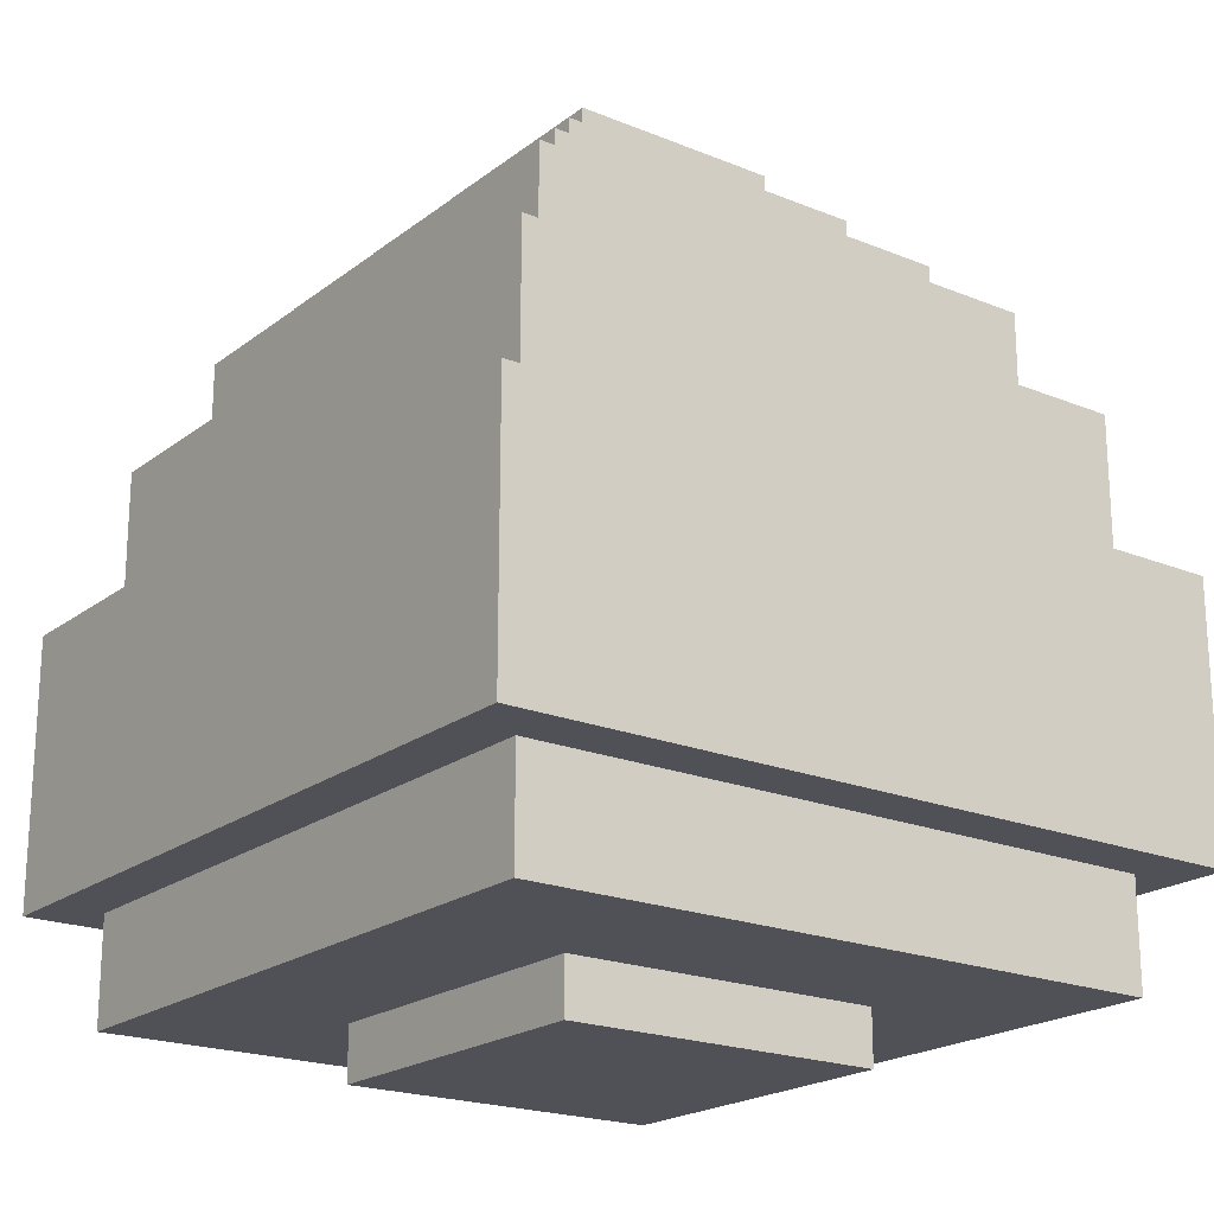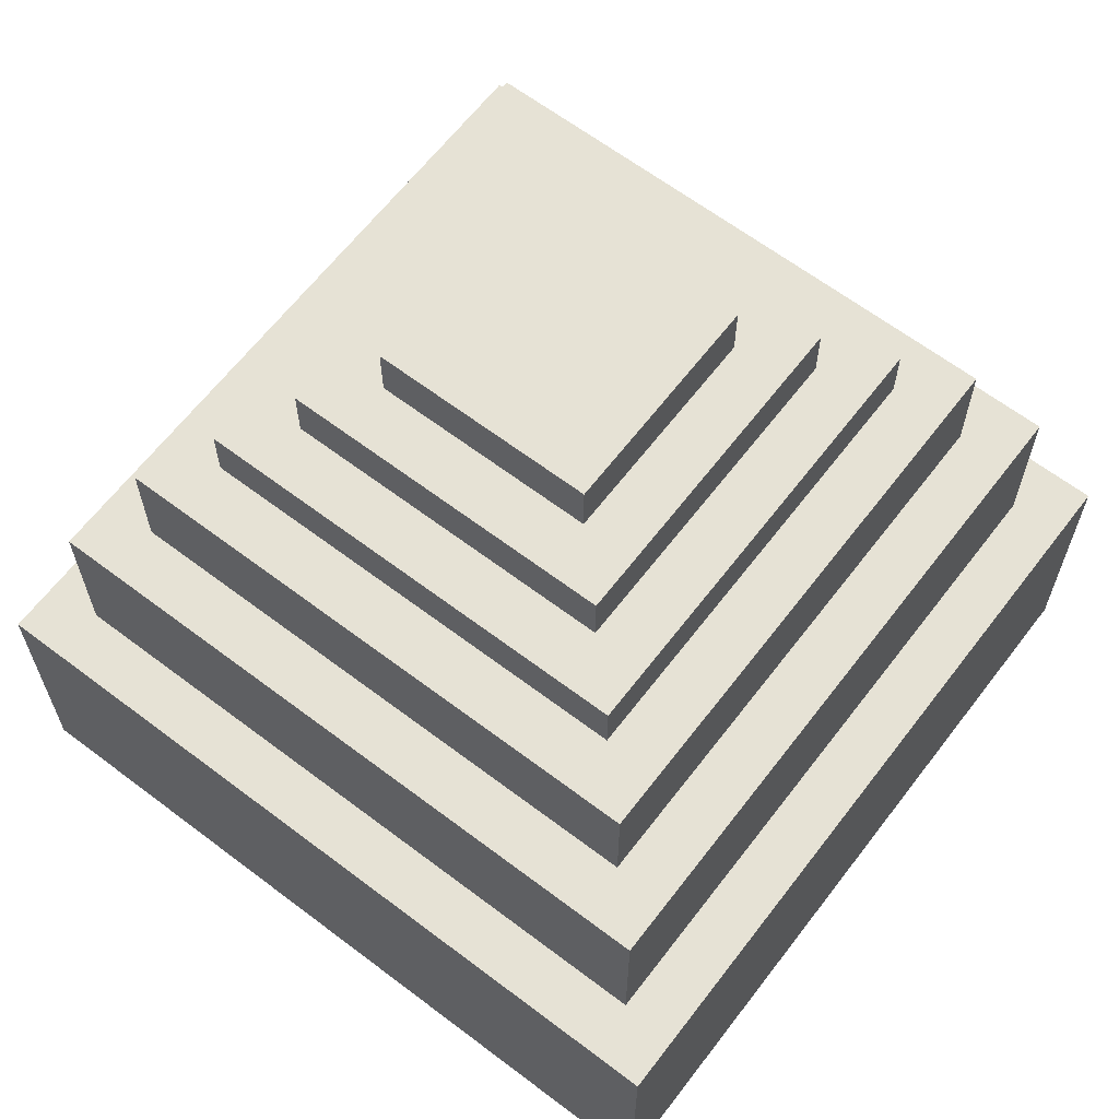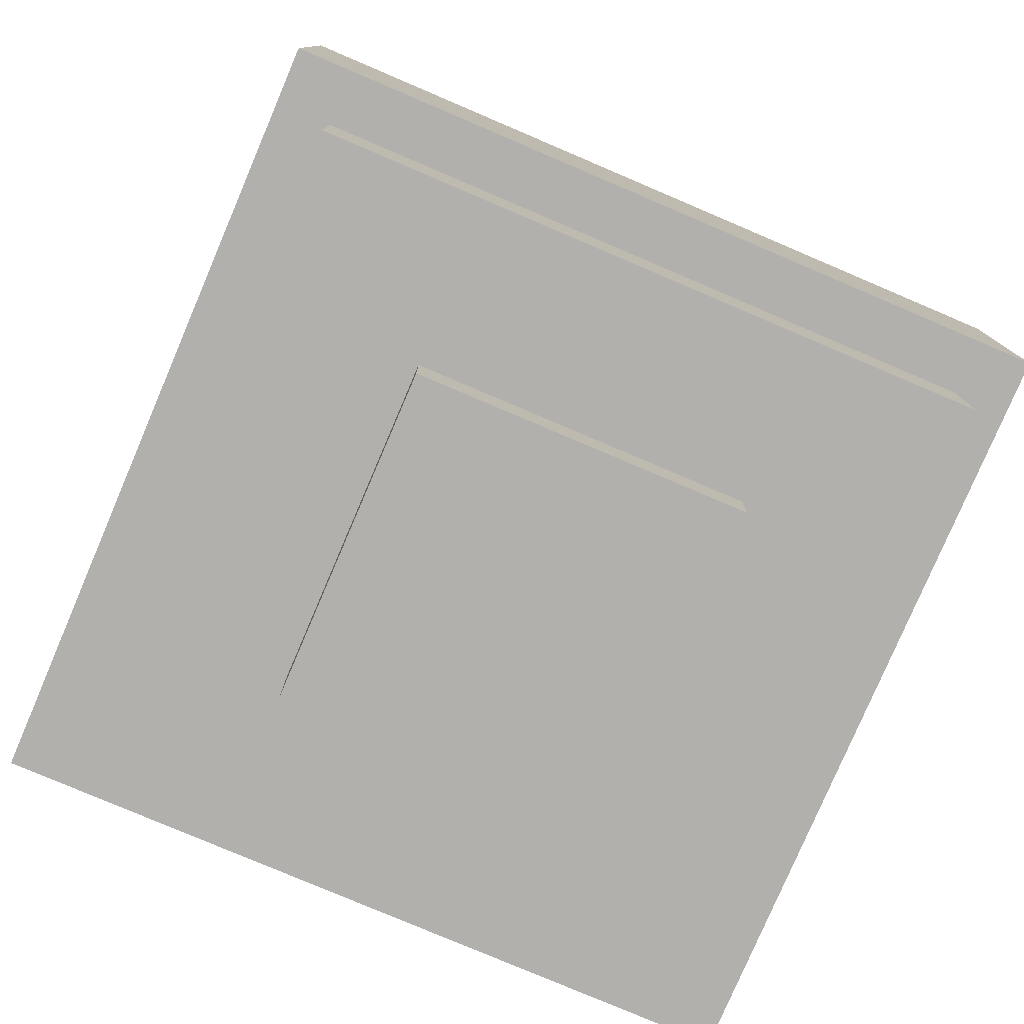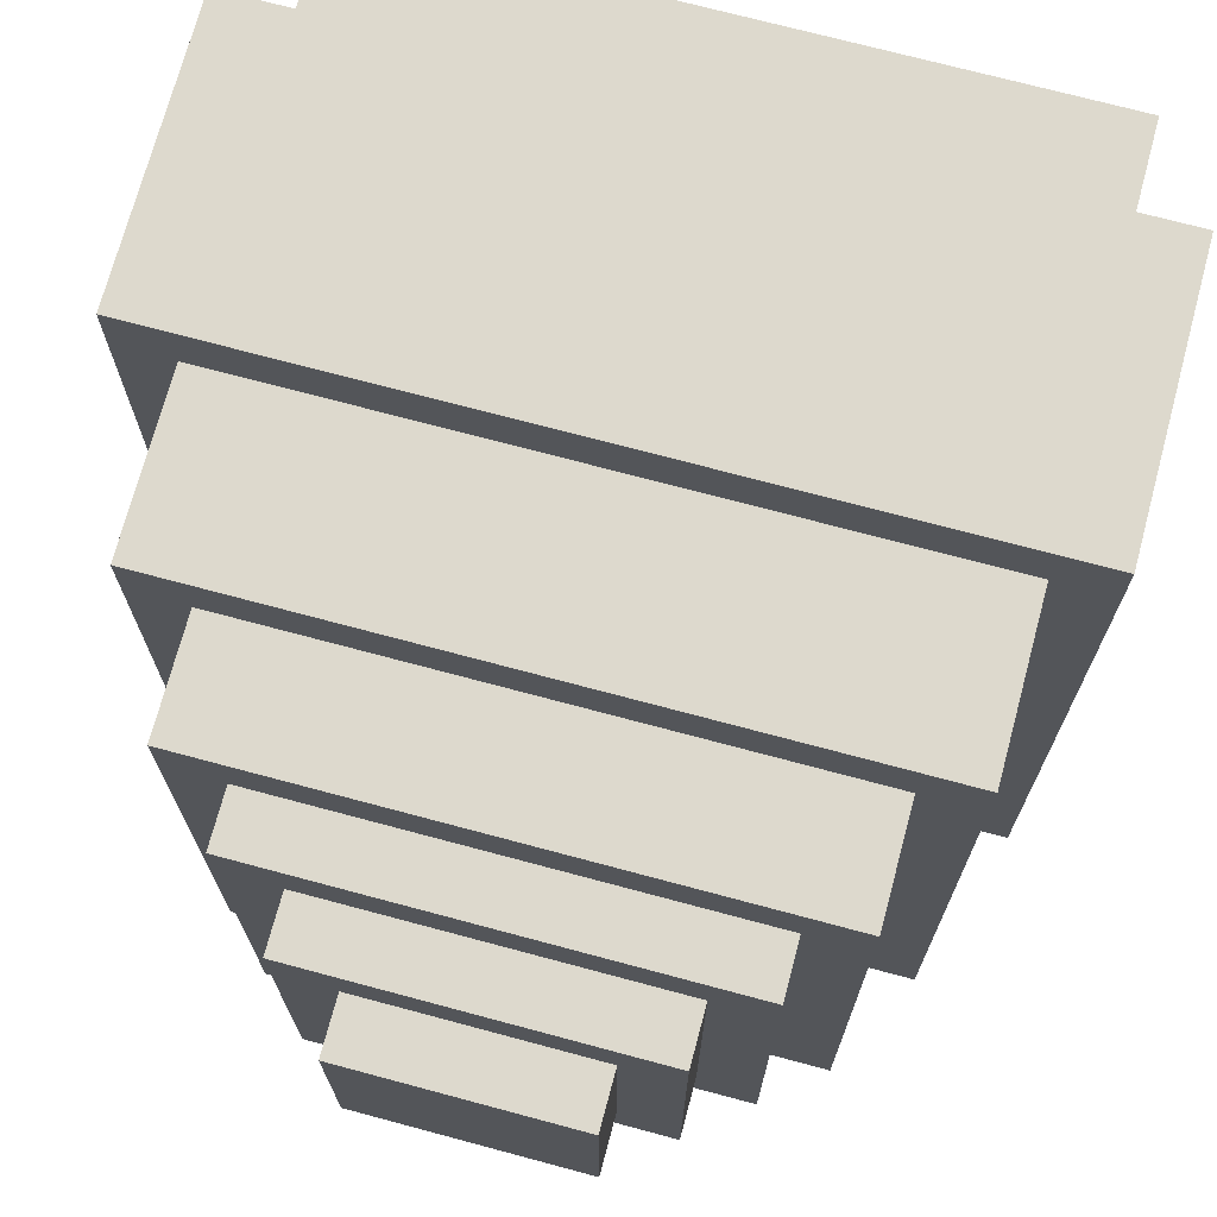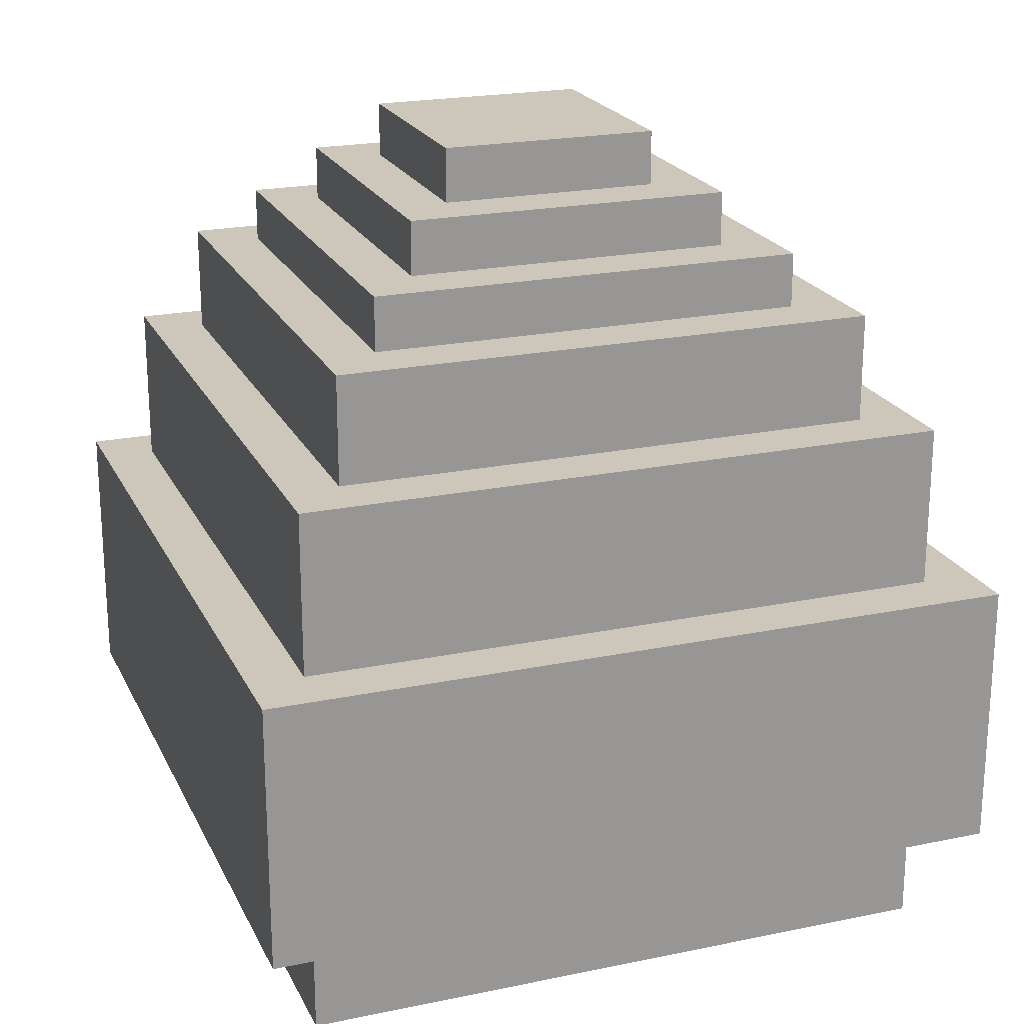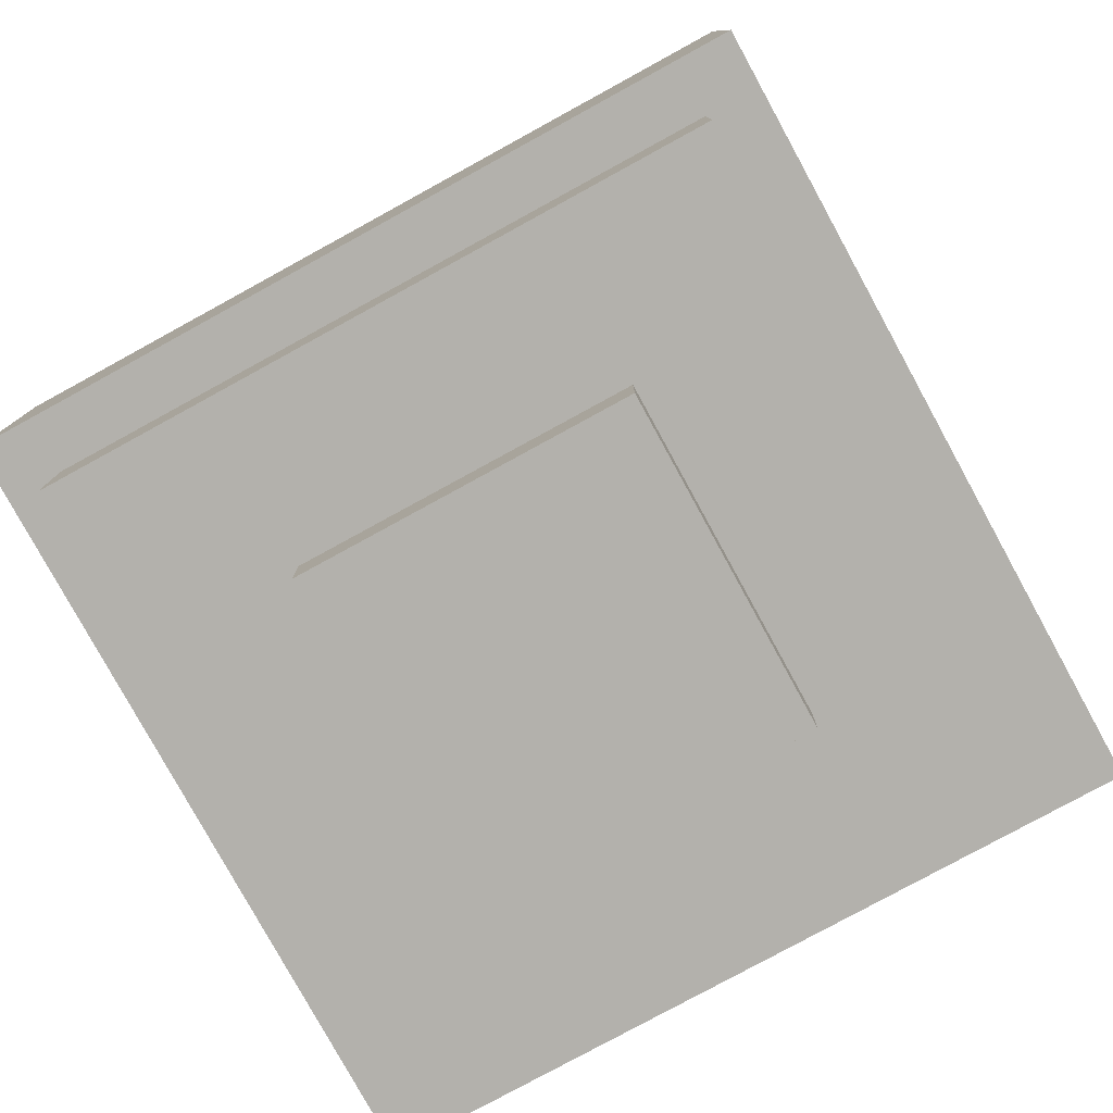
<metadata>
{"format":"obj","ext":"obj","renderer":"f3d","projection":"perspective","resolution":1024,"background":"white","views":[{"elev":-20.5,"azim":-36.6,"up":"+Y"},{"elev":64.0,"azim":-52.6,"up":"+Y"},{"elev":-78.7,"azim":156.9,"up":"+Y"},{"elev":72.0,"azim":-165.0,"up":"+Z"},{"elev":21.5,"azim":-110.2,"up":"+Y"},{"elev":-79.1,"azim":28.7,"up":"+Y"}]}
</metadata>
<code>
g dragon_egg
v 0.1875 0 -0.1875
v 0.1875 -0 0.1875
v -0.1875 0 -0.1875
v 0.1875 0.0625 -0.1875
v -0.1875 0.0625 -0.1875
v 0.1875 0.0625 0.1875
v -0.1875 -0 0.1875
v -0.1875 0.0625 0.1875
v 0.375 0.0625 -0.375
v 0.375 0.0625 0.375
v -0.375 0.0625 -0.375
v 0.375 0.1875 -0.375
v -0.375 0.1875 -0.375
v 0.375 0.1875 0.375
v -0.375 0.0625 0.375
v -0.375 0.1875 0.375
v 0.375 0.6875 -0.375
v 0.375 0.5 -0.375
v -0.375 0.6875 -0.375
v -0.375 0.5 0.375
v -0.375 0.6875 0.375
v -0.375 0.5 -0.375
v 0.375 0.5 0.375
v 0.375 0.6875 0.375
v 0.4375 0.1875 -0.4375
v 0.4375 0.1875 0.4375
v -0.4375 0.1875 -0.4375
v 0.4375 0.5 -0.4375
v -0.4375 0.5 -0.4375
v 0.4375 0.5 0.4375
v -0.4375 0.1875 0.4375
v -0.4375 0.5 0.4375
v 0.3125 0.8125 -0.3125
v 0.3125 0.6875 -0.3125
v -0.3125 0.8125 -0.3125
v -0.3125 0.6875 0.3125
v -0.3125 0.8125 0.3125
v -0.3125 0.6875 -0.3125
v 0.3125 0.6875 0.3125
v 0.3125 0.8125 0.3125
v 0.25 0.875 -0.25
v 0.25 0.8125 -0.25
v -0.25 0.875 -0.25
v -0.25 0.8125 0.25
v -0.25 0.875 0.25
v -0.25 0.8125 -0.25
v 0.25 0.8125 0.25
v 0.25 0.875 0.25
v 0.1875 0.9375 -0.1875
v 0.1875 0.875 -0.1875
v -0.1875 0.9375 -0.1875
v -0.1875 0.875 0.1875
v -0.1875 0.9375 0.1875
v -0.1875 0.875 -0.1875
v 0.1875 0.875 0.1875
v 0.1875 0.9375 0.1875
v 0.125 1 -0.125
v 0.125 0.9375 -0.125
v -0.125 1 -0.125
v -0.125 0.9375 0.125
v -0.125 1 0.125
v -0.125 0.9375 -0.125
v 0.125 0.9375 0.125
v 0.125 1 0.125
f 1 2 3
f 1 4 2
f 2 6 7
f 7 8 3
f 4 1 5
f 9 10 11
f 9 12 10
f 10 14 15
f 15 16 11
f 12 9 13
f 17 18 19
f 20 21 22
f 23 24 20
f 18 17 23
f 17 19 24
f 25 26 27
f 28 29 30
f 25 28 26
f 26 30 31
f 31 32 27
f 28 25 29
f 33 34 35
f 36 37 38
f 39 40 36
f 34 33 39
f 33 35 40
f 41 42 43
f 44 45 46
f 47 48 44
f 42 41 47
f 41 43 48
f 49 50 51
f 52 53 54
f 55 56 52
f 50 49 55
f 49 51 56
f 57 58 59
f 60 61 62
f 63 64 60
f 58 57 63
f 57 59 64
f 2 7 3
f 4 6 2
f 6 8 7
f 8 5 3
f 1 3 5
f 10 15 11
f 12 14 10
f 14 16 15
f 16 13 11
f 9 11 13
f 18 22 19
f 21 19 22
f 24 21 20
f 17 24 23
f 19 21 24
f 26 31 27
f 29 32 30
f 28 30 26
f 30 32 31
f 32 29 27
f 25 27 29
f 34 38 35
f 37 35 38
f 40 37 36
f 33 40 39
f 35 37 40
f 42 46 43
f 45 43 46
f 48 45 44
f 41 48 47
f 43 45 48
f 50 54 51
f 53 51 54
f 56 53 52
f 49 56 55
f 51 53 56
f 58 62 59
f 61 59 62
f 64 61 60
f 57 64 63
f 59 61 64

</code>
